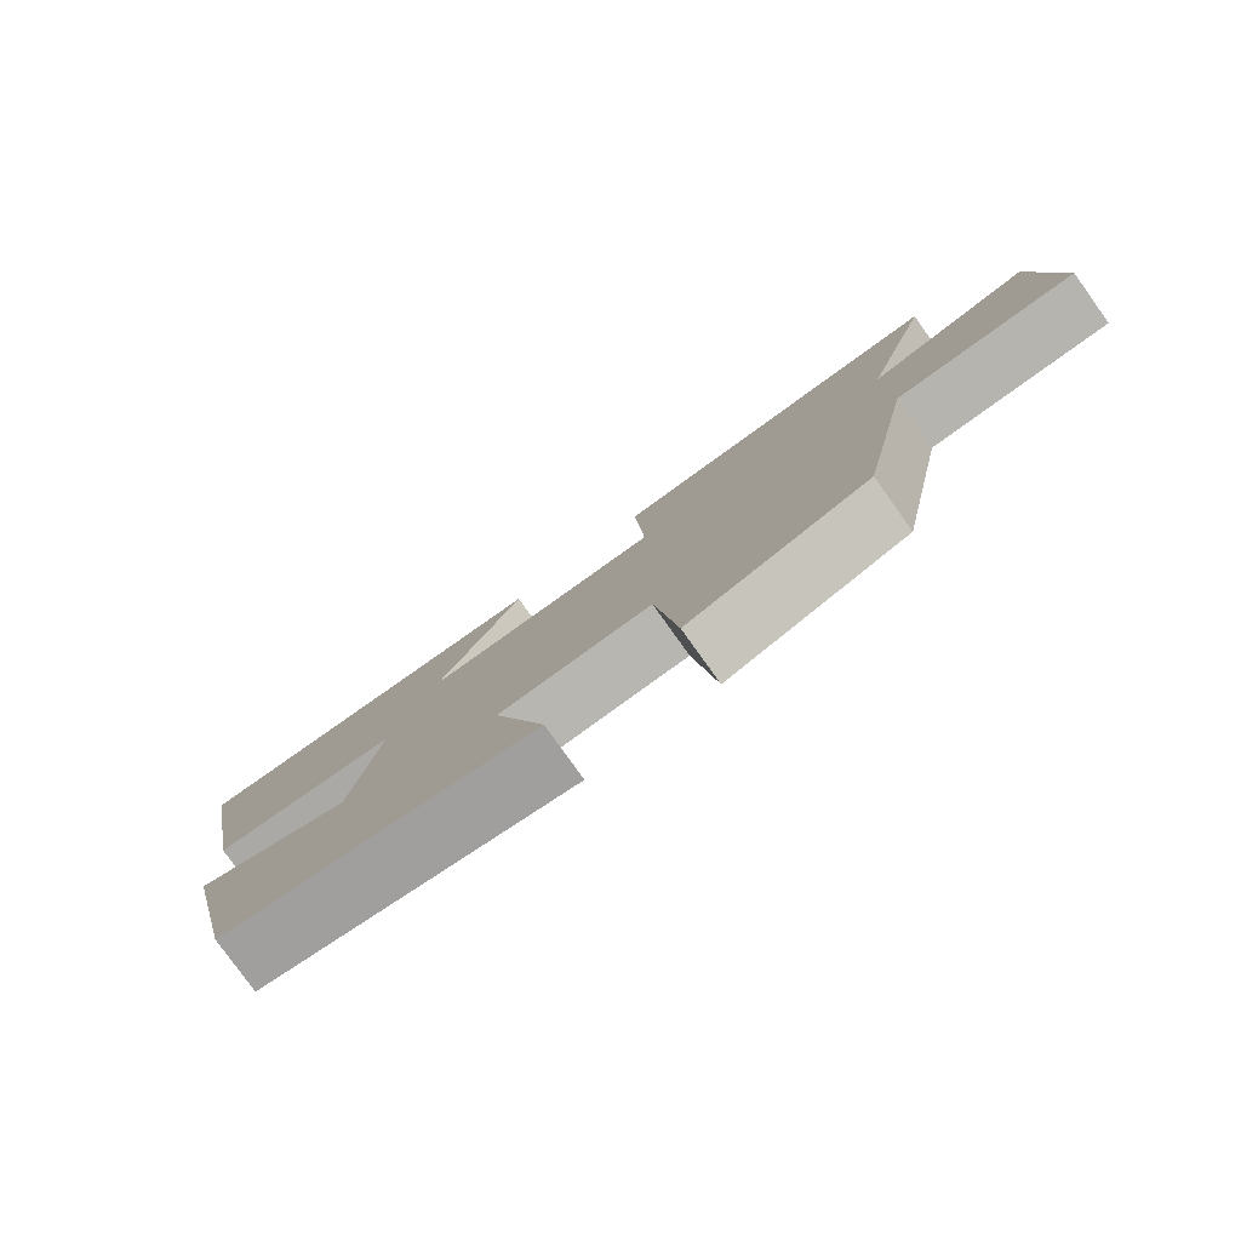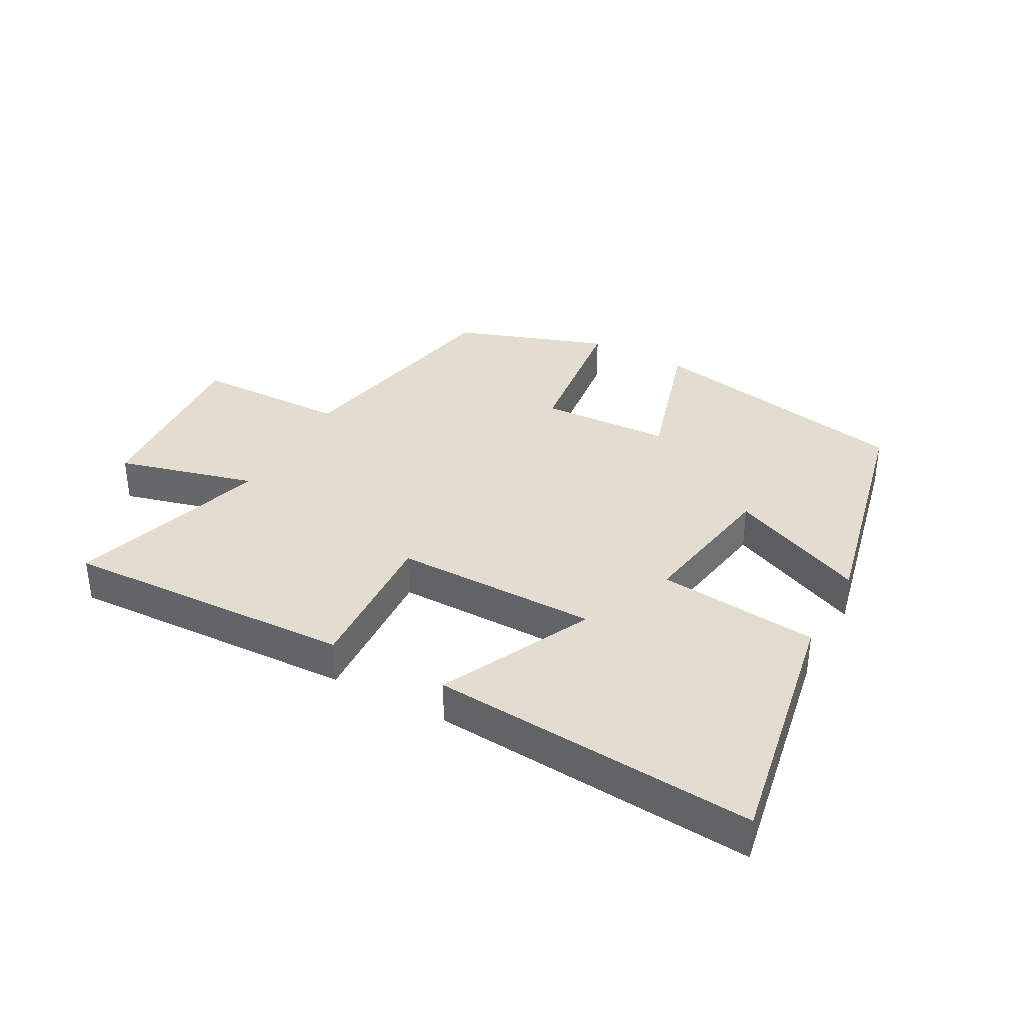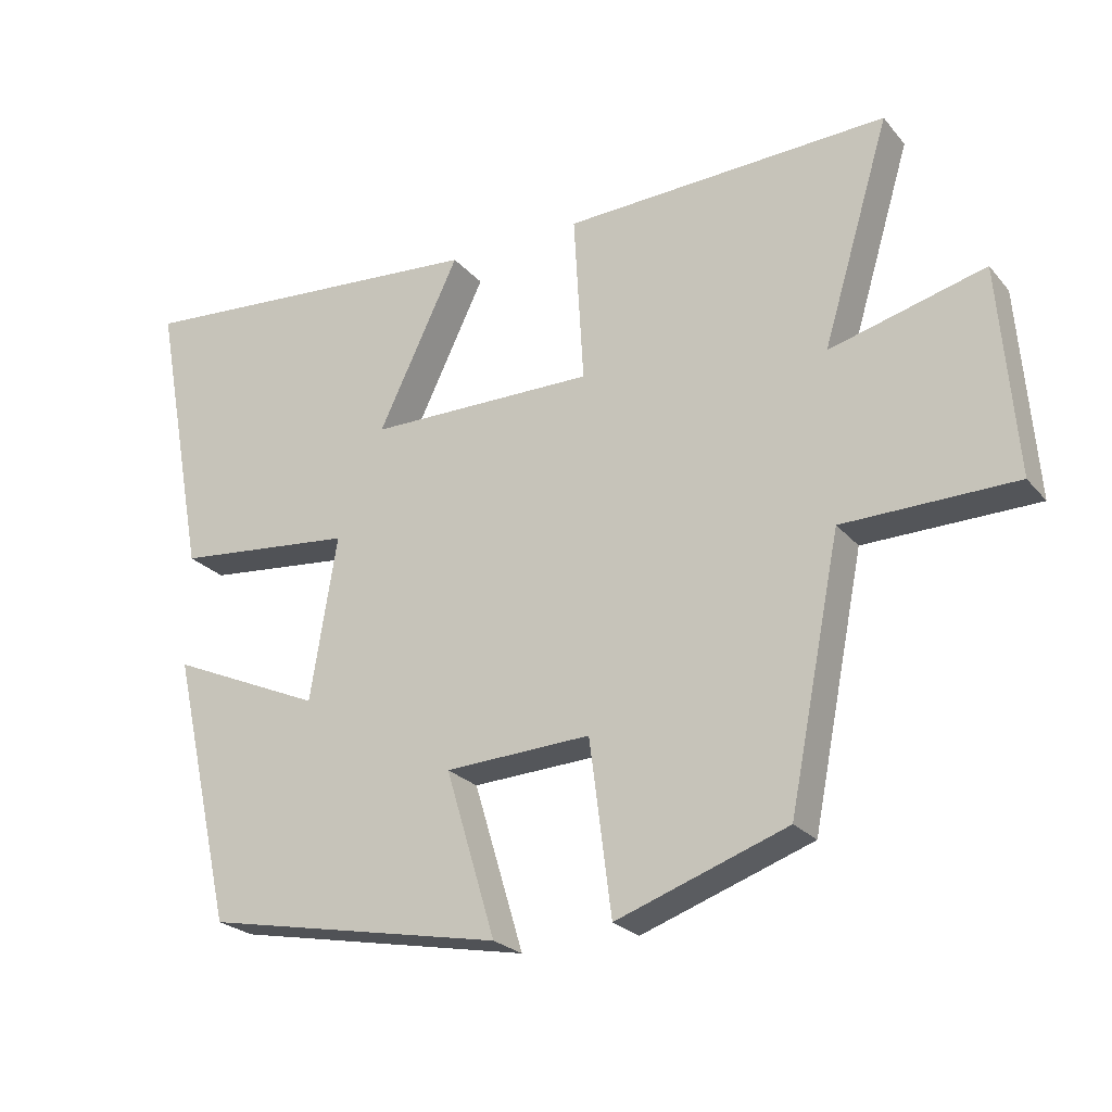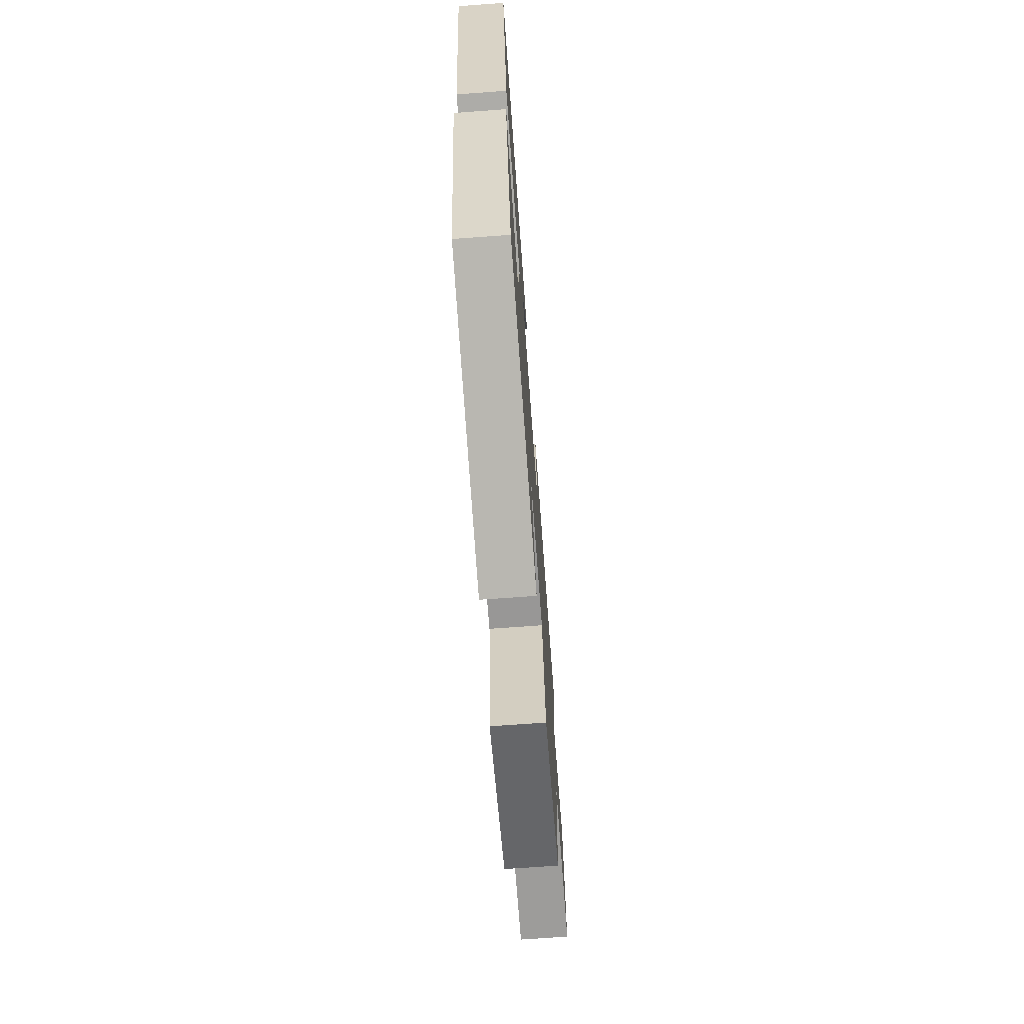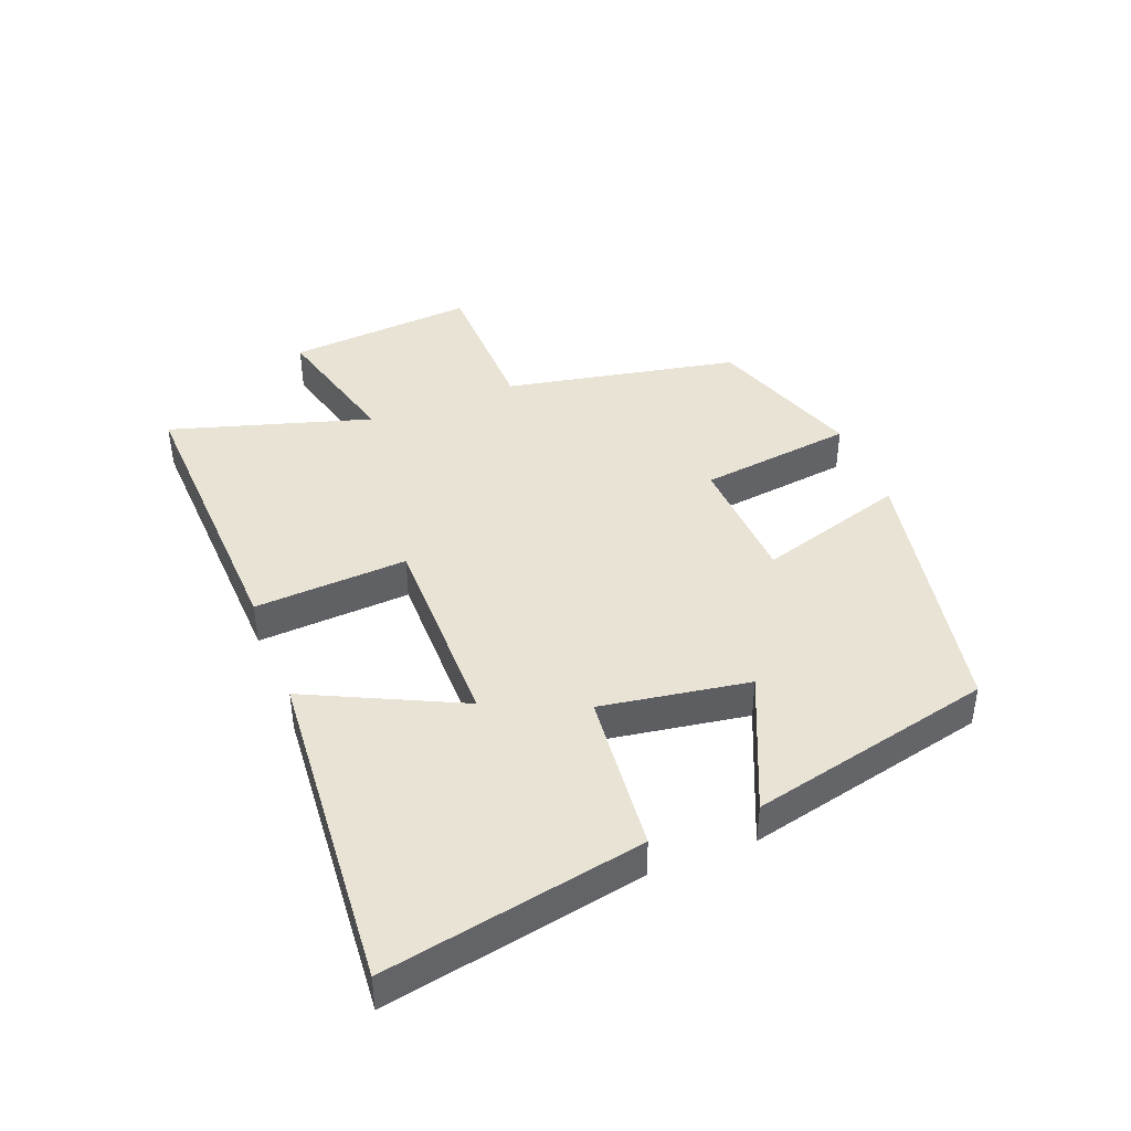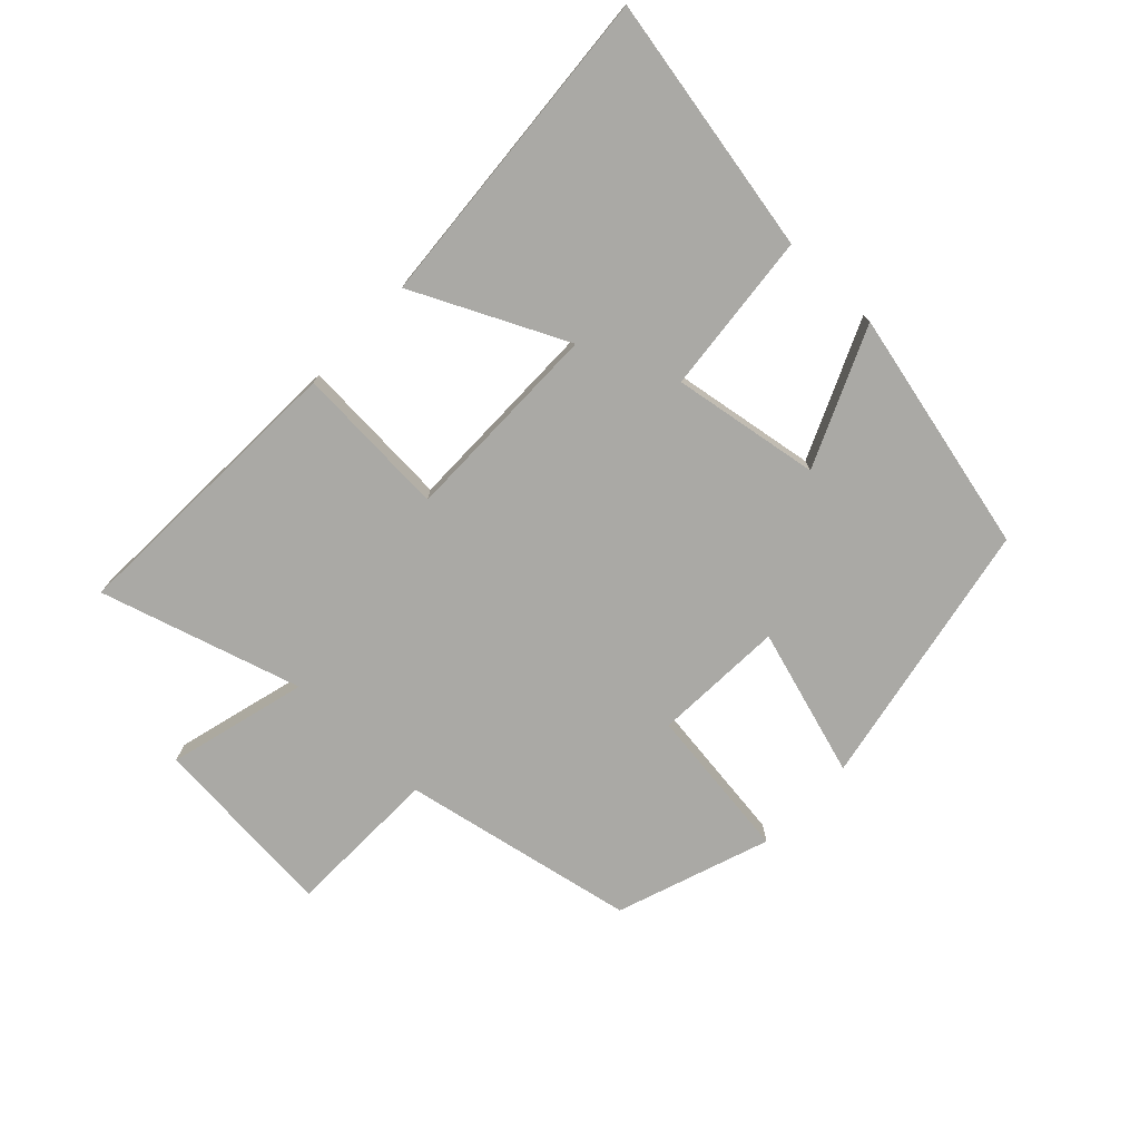
<metadata>
{"format":"obj","ext":"obj","renderer":"f3d","projection":"perspective","resolution":1024,"background":"white","views":[{"elev":-79.8,"azim":-144.4,"up":"+Z"},{"elev":35.6,"azim":28.7,"up":"+Y"},{"elev":-24.1,"azim":-150.2,"up":"+Z"},{"elev":-71.0,"azim":94.2,"up":"+Z"},{"elev":42.1,"azim":68.5,"up":"+Y"},{"elev":-75.3,"azim":46.3,"up":"+Y"}]}
</metadata>
<code>
v -0.596 0.07 0.518
v -0.133 0.07 0.5
v -0.147 0.07 0.257
v 0.177 0.07 0.259
v 0.061 0.07 0.5
v 0.576 0.07 0.541
v 0.5 0.07 0.133
v 0.244 0.07 0.107
v 0.282 0.07 -0.127
v 0.5 0.07 -0.031
v 0.412 0.07 -0.417
v -0.015 0.07 -0.5
v 0.056 0.07 -0.265
v -0.152 0.07 -0.255
v -0.183 0.07 -0.5
v -0.426 0.07 -0.415
v -0.5 0.07 -0.044
v -0.745 0.07 -0.04
v -0.721 0.07 0.258
v -0.5 0.07 0.2
v -0.596 0 0.518
v -0.133 0 0.5
v -0.147 0 0.257
v 0.177 0 0.259
v 0.061 0 0.5
v 0.576 0 0.541
v 0.5 0 0.133
v 0.244 0 0.107
v 0.282 0 -0.127
v 0.5 0 -0.031
v 0.412 0 -0.417
v -0.015 0 -0.5
v 0.056 0 -0.265
v -0.152 0 -0.255
v -0.183 0 -0.5
v -0.426 0 -0.415
v -0.5 0 -0.044
v -0.745 0 -0.04
v -0.721 0 0.258
v -0.5 0 0.2
f 17 18 19 20
f 15 16 17 20
f 14 15 20 1
f 13 14 1
f 10 11 12 13
f 9 10 13
f 8 9 13
f 6 7 8
f 4 5 6
f 4 6 8
f 3 4 8 13
f 1 2 3
f 1 3 13
f 40 39 38 37
f 40 37 36 35
f 21 40 35 34
f 21 34 33
f 33 32 31 30
f 33 30 29
f 33 29 28
f 28 27 26
f 26 25 24
f 28 26 24
f 33 28 24 23
f 23 22 21
f 33 23 21
f 1 21 22 2
f 2 22 23 3
f 3 23 24 4
f 4 24 25 5
f 5 25 26 6
f 6 26 27 7
f 7 27 28 8
f 8 28 29 9
f 9 29 30 10
f 10 30 31 11
f 11 31 32 12
f 12 32 33 13
f 13 33 34 14
f 14 34 35 15
f 15 35 36 16
f 16 36 37 17
f 17 37 38 18
f 18 38 39 19
f 19 39 40 20
f 20 40 21 1

</code>
